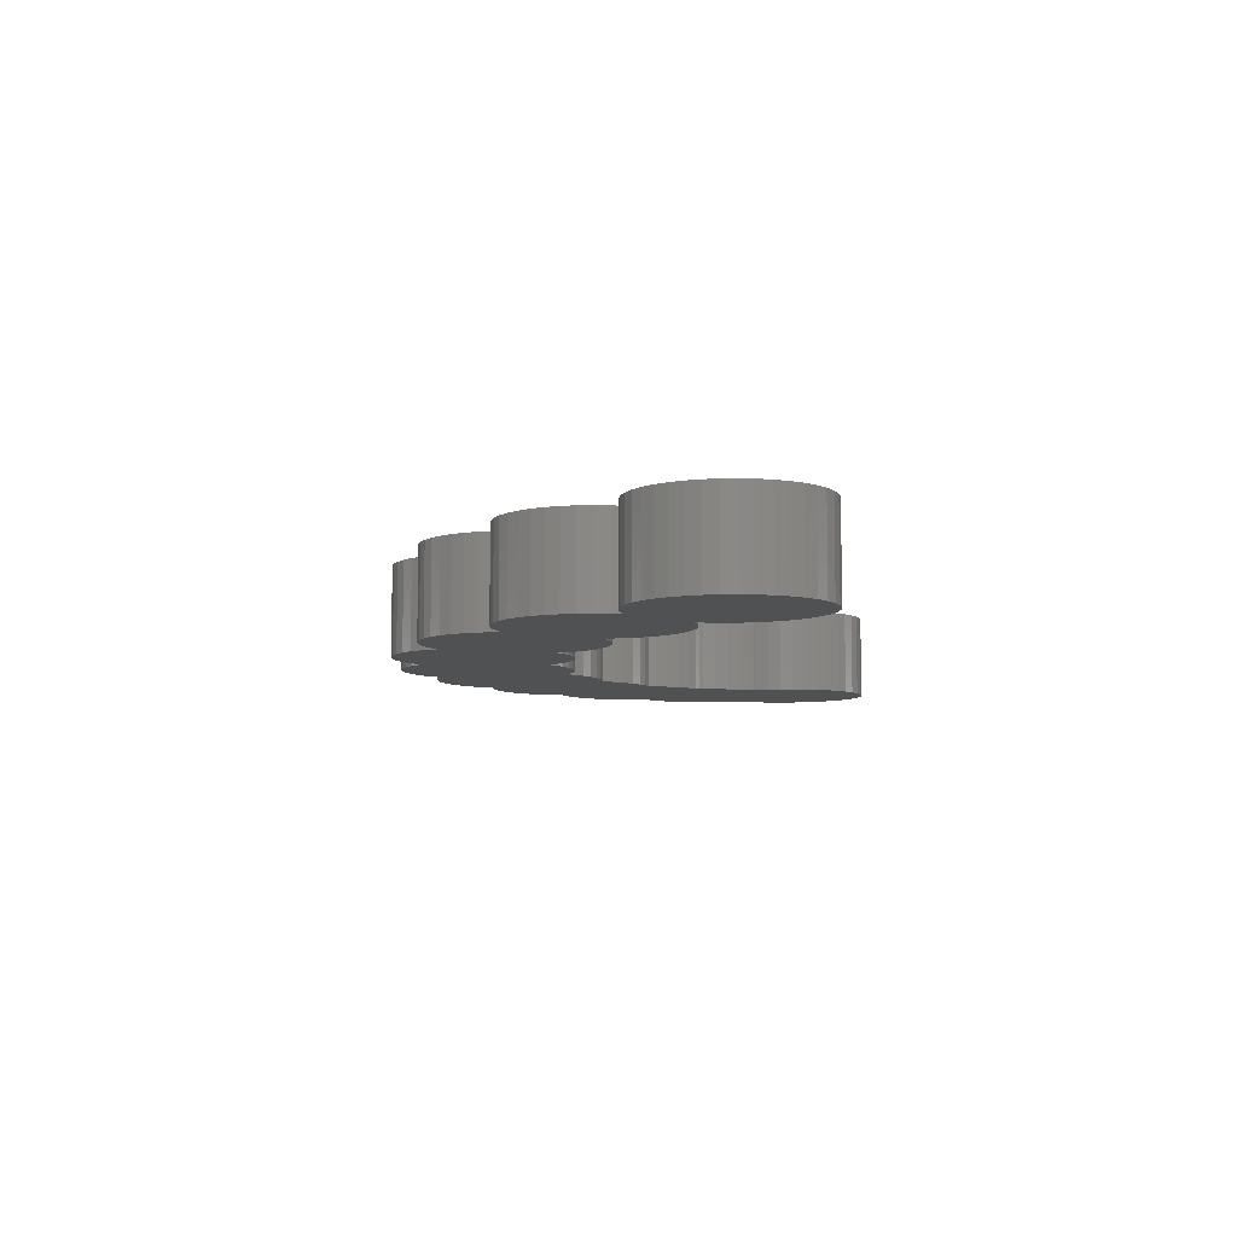
<metadata>
{"format":"stl","ext":"stl","renderer":"f3d","projection":"perspective","resolution":1024,"background":"white","views":[{"elev":-7.1,"azim":-82.4,"up":"+Z"}]}
</metadata>
<code>
# stl→obj: 456 verts, 908 faces
v 1 0 1
v 0.9877 0.1564 0
v 0.9877 0.1564 1
v 1 0 0
v -1 0 0
v -0.9877 0.1564 1
v -0.9877 0.1564 0
v -1 0 1
v 0.809 0.5878 1
v 0.7628 0.6419 0
v 0.7628 0.6419 1
v 0.809 0.5878 0
v 0.9511 0.309 1
v 0.891 0.454 0
v 0.891 0.454 1
v 0.9511 0.309 0
v -0.9511 0.309 0
v -0.937 0.3431 1
v -0.937 0.3431 0
v -0.9511 0.309 1
v 0.454 -0.891 0
v 0.5878 -0.809 1
v 0.454 -0.891 1
v 0.5878 -0.809 0
v -0.7071 -0.7071 0
v -0.5878 -0.809 1
v -0.7071 -0.7071 1
v -0.5878 -0.809 0
v -0.454 -0.891 0
v -0.309 -0.9511 1
v -0.454 -0.891 1
v -0.309 -0.9511 0
v -0.809 -0.5878 0
v -0.891 -0.454 1
v -0.891 -0.454 0
v -0.809 -0.5878 1
v -8.012 -0.1564 0
v -8.012 0.1564 0
v -8 0 0
v -8.049 -0.309 0
v -8.093 0.4149 0
v -8.049 0.309 0
v -8.109 -0.454 0
v -6.879 1.372 0
v -6.894 1.216 0
v -6.883 1.444 0
v 0.9877 -0.1564 0
v 0.9511 -0.309 0
v 0.891 -0.454 0
v 0.809 -0.5878 0
v 0.7071 -0.7071 0
v 0.7093 1.454 0
v 0.625 1.587 0
v 0.3128 1.855 0
v 0.521 1.704 0
v 0.309 -0.9511 0
v 0.8166 0.8456 0
v 0.8112 1.158 0
v 0.8262 1.002 0
v 0.7827 0.6924 0
v 0.7719 1.31 0
v 0.2976 2.07 0
v 0.3154 1.914 0
v 0.3999 1.804 0
v -1.171 1.009 0
v 0.2557 2.221 0
v 0.1564 -0.9877 0
v 0 -1 0
v 0.1906 2.364 0
v 0.104 2.495 0
v -0.1564 -0.9877 0
v -0.002042 2.611 0
v -0.1248 2.708 0
v -0.2614 2.786 0
v -0.5401 2.867 0
v -0.4084 2.841 0
v -1.644 1.611 0
v -0.7229 3.227 0
v -0.634 3.098 0
v -0.5664 2.956 0
v -1.057 0.5153 0
v -0.9723 0.383 0
v -0.8309 3.341 0
v -1.119 0.6592 0
v -1.158 0.8112 0
v -0.9554 3.437 0
v -1.093 3.512 0
v -1.366 1.148 0
v -1.243 1.05 0
v -1.241 3.564 0
v -1.472 1.264 0
v -1.395 3.593 0
v -1.559 1.395 0
v -1.624 1.537 0
v -1.552 3.597 0
v -1.712 3.575 0
v -1.708 3.576 0
v -2.359 2.088 0
v -1.907 1.685 0
v -1.759 1.632 0
v -1.805 3.707 0
v -1.714 3.579 0
v -1.915 3.819 0
v -2.045 1.759 0
v -2.169 1.855 0
v -2.041 3.912 0
v -2.277 1.969 0
v -2.18 3.985 0
v -2.329 4.034 0
v -2.484 4.06 0
v -2.501 2.067 0
v -2.641 4.062 0
v -2.658 2.068 0
v -2.796 4.039 0
v -2.813 2.094 0
v -3.11 3.904 0
v -2.962 2.144 0
v -2.946 3.991 0
v -3.29 2.373 0
v -3.101 2.216 0
v -3.086 3.921 0
v -3.227 2.309 0
v -3.315 4.071 0
v -3.439 2.293 0
v -3.3 2.366 0
v -3.187 3.98 0
v -3.456 4.141 0
v -3.588 2.244 0
v -3.605 4.188 0
v -3.743 2.218 0
v -3.76 4.212 0
v -3.9 2.216 0
v -3.917 4.21 0
v -4.055 2.24 0
v -4.072 4.184 0
v -4.401 2.397 0
v -4.205 2.287 0
v -4.345 2.357 0
v -4.221 4.134 0
v -4.36 4.062 0
v -4.527 2.257 0
v -4.419 2.371 0
v -4.625 3.817 0
v -4.652 2.161 0
v -4.486 3.969 0
v -4.596 3.857 0
v -4.789 2.086 0
v -4.937 2.034 0
v -4.838 3.934 0
v -4.696 3.866 0
v -4.988 3.978 0
v -5.092 2.005 0
v -5.144 3.999 0
v -5.248 2.001 0
v -5.301 3.995 0
v -5.625 2.1 0
v -5.404 2.022 0
v -5.555 2.066 0
v -5.455 3.966 0
v -5.603 3.914 0
v -5.703 1.909 0
v -5.638 2.052 0
v -5.79 1.778 0
v -6.149 3.294 0
v -5.741 3.839 0
v -5.896 1.663 0
v -5.865 3.743 0
v -6.019 1.565 0
v -5.973 3.629 0
v -6.062 3.5 0
v -6.13 3.358 0
v -6.155 1.488 0
v -6.302 1.433 0
v -6.456 1.402 0
v -6.387 3.376 0
v -6.236 3.334 0
v -6.543 3.394 0
v -6.613 1.395 0
v -6.7 3.387 0
v -6.769 1.413 0
v -6.853 3.355 0
v -6.933 1.064 0
v -7.573 2.34 0
v -6.996 0.9197 0
v -7.08 0.7874 0
v -7 3.3 0
v -7.184 0.6698 0
v -7.137 3.223 0
v -7.305 0.57 0
v -7.26 3.125 0
v -7.44 0.4904 0
v -7.366 3.01 0
v -7.452 2.879 0
v -7.518 2.736 0
v -7.559 2.585 0
v -7.586 0.4329 0
v -7.739 0.3989 0
v -7.861 2.389 0
v -7.705 2.374 0
v -7.896 0.3893 0
v -8.052 0.4044 0
v -8.018 2.379 0
v -8.171 2.345 0
v -8.786 0.974 0
v -8.191 -0.5878 0
v -8.293 -0.7071 0
v -8.412 -0.809 0
v -8.317 2.288 0
v -8.546 -0.891 0
v -8.452 2.208 0
v -8.573 2.109 0
v -8.691 -0.9511 0
v -8.677 1.991 0
v -8.761 1.859 0
v -8.844 -0.9877 0
v -9 -1 0
v -9.156 -0.9877 0
v -9 1 0
v -8.844 0.9877 0
v -9.156 0.9877 0
v -9.309 -0.9511 0
v -9.309 0.9511 0
v -9.454 -0.891 0
v -9.454 0.891 0
v -9.588 -0.809 0
v -9.588 0.809 0
v -9.707 -0.7071 0
v -9.707 0.7071 0
v -9.809 -0.5878 0
v -9.809 0.5878 0
v -9.891 -0.454 0
v -9.891 0.454 0
v -9.951 -0.309 0
v -9.951 0.309 0
v -9.988 -0.1564 0
v -9.988 0.1564 0
v -10 0 0
v -1.173 0.9674 0
v -0.9511 -0.309 0
v -0.9877 -0.1564 0
v -7.577 2.429 0
v -8.824 1.715 0
v -8.863 1.563 0
v -8.835 1.097 0
v -8.869 1.25 0
v -8.878 1.407 0
v 0.8112 1.158 1
v 0.8166 0.8456 1
v 0.8262 1.002 1
v 0.7719 1.31 1
v 0.7827 0.6924 1
v 0.7093 1.454 1
v 0.9877 -0.1564 1
v 0.9511 -0.309 1
v 0.891 -0.454 1
v 0.809 -0.5878 1
v 0.625 1.587 1
v 0.7071 -0.7071 1
v 0.3128 1.855 1
v 0.521 1.704 1
v 0.3999 1.804 1
v -8.824 1.715 1
v -8.786 0.974 1
v -8.761 1.859 1
v -8.863 1.563 1
v -8.835 1.097 1
v -8.869 1.25 1
v -8.878 1.407 1
v -7.559 2.585 1
v -7.577 2.429 1
v -7.573 2.34 1
v 0.2976 2.07 1
v 0.3154 1.914 1
v 0.2557 2.221 1
v -1.171 1.009 1
v 0.1906 2.364 1
v 0.309 -0.9511 1
v 0.104 2.495 1
v 0.1564 -0.9877 1
v -0.002042 2.611 1
v -0.1248 2.708 1
v 0 -1 1
v -0.2614 2.786 1
v -0.1564 -0.9877 1
v -0.5401 2.867 1
v -0.4084 2.841 1
v -0.634 3.098 1
v -0.5664 2.956 1
v -0.7229 3.227 1
v -1.644 1.611 1
v -0.8309 3.341 1
v -0.9554 3.437 1
v -1.057 0.5153 1
v -1.093 3.512 1
v -0.9723 0.383 1
v -1.119 0.6592 1
v -1.158 0.8112 1
v -1.241 3.564 1
v -1.366 1.148 1
v -1.395 3.593 1
v -1.243 1.05 1
v -1.552 3.597 1
v -1.472 1.264 1
v -1.559 1.395 1
v -1.624 1.537 1
v -1.712 3.575 1
v -1.708 3.576 1
v -1.805 3.707 1
v -1.714 3.579 1
v -2.359 2.088 1
v -1.907 1.685 1
v -1.915 3.819 1
v -2.041 3.912 1
v -1.759 1.632 1
v -2.045 1.759 1
v -2.18 3.985 1
v -2.169 1.855 1
v -2.329 4.034 1
v -2.277 1.969 1
v -2.484 4.06 1
v -2.501 2.067 1
v -2.641 4.062 1
v -2.658 2.068 1
v -2.796 4.039 1
v -2.813 2.094 1
v -3.11 3.904 1
v -2.946 3.991 1
v -3.086 3.921 1
v -2.962 2.144 1
v -3.29 2.373 1
v -3.315 4.071 1
v -3.187 3.98 1
v -3.101 2.216 1
v -3.227 2.309 1
v -3.439 2.293 1
v -3.3 2.366 1
v -3.456 4.141 1
v -3.588 2.244 1
v -3.605 4.188 1
v -3.743 2.218 1
v -3.76 4.212 1
v -3.9 2.216 1
v -3.917 4.21 1
v -4.055 2.24 1
v -4.072 4.184 1
v -4.401 2.397 1
v -4.221 4.134 1
v -4.205 2.287 1
v -4.36 4.062 1
v -4.345 2.357 1
v -4.625 3.817 1
v -4.486 3.969 1
v -4.652 2.161 1
v -4.596 3.857 1
v -4.527 2.257 1
v -4.419 2.371 1
v -4.838 3.934 1
v -4.696 3.866 1
v -4.789 2.086 1
v -4.988 3.978 1
v -4.937 2.034 1
v -5.092 2.005 1
v -5.144 3.999 1
v -5.248 2.001 1
v -5.301 3.995 1
v -5.625 2.1 1
v -5.455 3.966 1
v -5.404 2.022 1
v -5.603 3.914 1
v -5.555 2.066 1
v -6.149 3.294 1
v -5.79 1.778 1
v -5.741 3.839 1
v -5.703 1.909 1
v -5.638 2.052 1
v -5.865 3.743 1
v -5.973 3.629 1
v -5.896 1.663 1
v -6.062 3.5 1
v -6.13 3.358 1
v -6.019 1.565 1
v -6.155 1.488 1
v -6.387 3.376 1
v -6.236 3.334 1
v -6.302 1.433 1
v -6.543 3.394 1
v -6.456 1.402 1
v -6.613 1.395 1
v -6.7 3.387 1
v -6.883 1.444 1
v -6.853 3.355 1
v -6.769 1.413 1
v -6.933 1.064 1
v -6.894 1.216 1
v -7 3.3 1
v -6.996 0.9197 1
v -7.137 3.223 1
v -7.08 0.7874 1
v -7.26 3.125 1
v -7.184 0.6698 1
v -7.366 3.01 1
v -7.305 0.57 1
v -7.452 2.879 1
v -7.518 2.736 1
v -7.44 0.4904 1
v -7.586 0.4329 1
v -7.861 2.389 1
v -7.705 2.374 1
v -7.739 0.3989 1
v -8.093 0.4149 1
v -8.018 2.379 1
v -7.896 0.3893 1
v -8.052 0.4044 1
v -8.171 2.345 1
v -8.109 -0.454 1
v -8.191 -0.5878 1
v -8.317 2.288 1
v -8.293 -0.7071 1
v -8.452 2.208 1
v -8.412 -0.809 1
v -8.573 2.109 1
v -8.677 1.991 1
v -8.546 -0.891 1
v -8.691 -0.9511 1
v -9 1 1
v -8.844 0.9877 1
v -8.844 -0.9877 1
v -9.156 0.9877 1
v -9 -1 1
v -9.156 -0.9877 1
v -9.309 0.9511 1
v -9.309 -0.9511 1
v -9.454 0.891 1
v -9.454 -0.891 1
v -9.588 0.809 1
v -9.588 -0.809 1
v -9.707 0.7071 1
v -9.707 -0.7071 1
v -9.809 0.5878 1
v -9.809 -0.5878 1
v -9.891 0.454 1
v -9.891 -0.454 1
v -9.951 0.309 1
v -9.951 -0.309 1
v -9.988 0.1564 1
v -9.988 -0.1564 1
v -10 0 1
v -0.9511 -0.309 1
v -0.9877 -0.1564 1
v -1.173 0.9674 1
v -6.879 1.372 1
v -8.012 0.1564 1
v -8.012 -0.1564 1
v -8 0 1
v -8.049 0.309 1
v -8.049 -0.309 1
f 1 2 3
f 2 1 4
f 5 6 7
f 6 5 8
f 9 10 11
f 10 9 12
f 13 14 15
f 14 13 16
f 3 16 13
f 16 3 2
f 15 12 9
f 12 15 14
f 17 18 19
f 18 17 20
f 21 22 23
f 22 21 24
f 25 26 27
f 26 25 28
f 29 30 31
f 30 29 32
f 33 34 35
f 34 33 36
f 37 38 39
f 40 38 37
f 41 38 40
f 38 41 42
f 41 40 43
f 44 45 46
f 47 2 4
f 48 2 47
f 48 16 2
f 49 16 48
f 10 16 49
f 10 49 50
f 16 10 14
f 14 10 12
f 19 10 50
f 19 50 51
f 10 19 52
f 19 51 24
f 52 19 53
f 19 24 21
f 54 53 19
f 53 54 55
f 19 21 56
f 57 58 59
f 10 57 60
f 57 10 58
f 58 10 61
f 61 10 52
f 54 62 63
f 55 54 64
f 65 54 19
f 66 54 65
f 19 56 67
f 54 66 62
f 19 67 68
f 66 65 69
f 69 65 70
f 19 68 71
f 70 65 72
f 19 71 32
f 72 65 73
f 19 32 29
f 73 65 74
f 75 74 65
f 19 29 28
f 74 75 76
f 19 28 25
f 77 75 65
f 19 25 33
f 78 75 77
f 19 33 35
f 75 79 80
f 75 78 79
f 81 19 82
f 19 81 65
f 78 77 83
f 65 81 84
f 65 84 85
f 83 77 86
f 86 77 87
f 88 65 89
f 65 88 77
f 87 77 90
f 77 88 91
f 90 77 92
f 77 91 93
f 77 93 94
f 92 77 95
f 96 95 77
f 95 96 97
f 98 96 77
f 99 77 100
f 101 96 98
f 77 99 98
f 96 101 102
f 101 98 103
f 98 99 104
f 98 104 105
f 103 98 106
f 98 105 107
f 106 98 108
f 108 98 109
f 98 110 109
f 111 110 98
f 111 112 110
f 113 112 111
f 113 114 112
f 115 114 113
f 116 114 115
f 116 115 117
f 114 116 118
f 119 117 120
f 118 116 121
f 117 119 116
f 119 120 122
f 123 116 119
f 124 119 125
f 116 123 126
f 119 124 123
f 124 127 123
f 128 127 124
f 128 129 127
f 130 129 128
f 130 131 129
f 132 131 130
f 132 133 131
f 134 133 132
f 134 135 133
f 136 134 137
f 134 136 135
f 136 137 138
f 135 136 139
f 139 136 140
f 141 136 142
f 136 143 140
f 144 136 141
f 140 143 145
f 145 143 146
f 136 144 143
f 147 143 144
f 148 143 147
f 143 149 150
f 151 143 148
f 143 151 149
f 152 151 148
f 152 153 151
f 154 153 152
f 154 155 153
f 156 154 157
f 154 156 155
f 156 157 158
f 155 156 159
f 159 156 160
f 161 156 162
f 163 156 161
f 156 164 160
f 156 163 164
f 160 164 165
f 164 163 166
f 165 164 167
f 164 166 168
f 167 164 169
f 169 164 170
f 170 164 171
f 172 164 168
f 173 164 172
f 174 164 173
f 164 175 176
f 177 164 174
f 164 177 175
f 178 177 174
f 178 179 177
f 46 178 180
f 178 46 179
f 179 46 181
f 182 46 45
f 46 182 183
f 183 182 184
f 46 183 181
f 183 184 185
f 181 183 186
f 183 185 187
f 186 183 188
f 183 187 189
f 188 183 190
f 183 189 191
f 190 183 192
f 192 183 193
f 193 183 194
f 194 183 195
f 196 183 191
f 197 183 196
f 41 183 197
f 183 198 199
f 41 197 200
f 183 41 198
f 41 200 201
f 198 41 202
f 41 203 202
f 204 41 43
f 204 43 205
f 204 205 206
f 41 204 203
f 204 206 207
f 203 204 208
f 204 207 209
f 208 204 210
f 210 204 211
f 204 209 212
f 211 204 213
f 213 204 214
f 215 204 212
f 216 204 215
f 217 204 216
f 204 218 219
f 220 204 217
f 204 220 218
f 221 220 217
f 221 222 220
f 223 222 221
f 223 224 222
f 225 224 223
f 225 226 224
f 227 226 225
f 227 228 226
f 229 228 227
f 229 230 228
f 231 230 229
f 231 232 230
f 233 232 231
f 233 234 232
f 235 234 233
f 235 236 234
f 236 235 237
f 85 238 65
f 239 19 35
f 240 19 239
f 7 19 240
f 19 7 17
f 7 240 5
f 195 183 241
f 204 242 214
f 243 204 244
f 204 243 242
f 245 243 244
f 243 245 246
f 7 20 17
f 20 7 6
f 247 248 249
f 11 248 247
f 11 247 250
f 248 11 251
f 11 250 252
f 3 253 1
f 13 253 3
f 13 254 253
f 11 13 15
f 13 11 254
f 11 15 9
f 254 11 255
f 255 11 256
f 18 11 252
f 11 18 256
f 18 252 257
f 256 18 258
f 259 257 260
f 258 18 22
f 259 260 261
f 257 259 18
f 22 18 23
f 262 263 264
f 265 263 262
f 263 265 266
f 265 267 266
f 267 265 268
f 269 270 271
f 272 259 273
f 274 259 272
f 259 274 275
f 275 274 276
f 23 18 277
f 275 276 278
f 277 18 279
f 275 278 280
f 275 280 281
f 279 18 282
f 275 281 283
f 282 18 284
f 285 283 286
f 284 18 30
f 283 285 275
f 287 285 288
f 30 18 31
f 289 285 287
f 31 18 26
f 285 289 290
f 26 18 27
f 290 289 291
f 27 18 36
f 36 18 34
f 290 291 292
f 259 275 18
f 293 18 275
f 290 292 294
f 18 293 295
f 293 275 296
f 296 275 297
f 290 294 298
f 285 290 275
f 299 275 290
f 290 298 300
f 275 299 301
f 290 300 302
f 299 290 303
f 303 290 304
f 304 290 305
f 306 302 307
f 302 306 290
f 308 306 309
f 306 310 290
f 306 308 310
f 311 290 310
f 310 308 312
f 310 312 313
f 290 311 314
f 311 310 315
f 310 313 316
f 315 310 317
f 310 316 318
f 317 310 319
f 320 310 318
f 320 321 310
f 322 321 320
f 322 323 321
f 324 323 322
f 324 325 323
f 326 324 327
f 324 326 325
f 326 327 328
f 325 326 329
f 330 329 326
f 331 326 332
f 329 330 333
f 333 330 334
f 326 331 330
f 335 330 331
f 330 335 336
f 337 335 331
f 337 338 335
f 339 338 337
f 339 340 338
f 341 340 339
f 341 342 340
f 343 342 341
f 343 344 342
f 345 344 343
f 346 344 345
f 346 345 347
f 344 346 348
f 346 347 349
f 348 346 350
f 351 346 349
f 351 349 352
f 353 346 351
f 351 352 354
f 346 355 356
f 346 353 355
f 357 351 358
f 351 359 353
f 360 351 357
f 351 361 359
f 351 360 361
f 360 362 361
f 363 362 360
f 363 364 362
f 365 364 363
f 366 364 365
f 366 365 367
f 364 366 368
f 366 367 369
f 368 366 370
f 371 366 369
f 372 366 371
f 371 369 373
f 366 374 375
f 371 373 376
f 366 372 374
f 371 376 377
f 372 371 378
f 371 377 379
f 371 379 380
f 378 371 381
f 371 382 381
f 383 371 384
f 371 385 382
f 386 371 383
f 371 387 385
f 371 386 387
f 386 388 387
f 389 388 386
f 390 388 389
f 390 389 391
f 388 390 392
f 271 390 391
f 393 390 271
f 390 393 394
f 271 391 395
f 393 271 396
f 271 395 397
f 396 271 398
f 271 397 399
f 398 271 400
f 271 399 401
f 400 271 402
f 271 401 403
f 271 403 404
f 271 404 269
f 402 271 405
f 271 406 405
f 407 271 408
f 271 409 406
f 410 271 407
f 271 410 409
f 410 407 411
f 409 410 412
f 412 410 413
f 414 410 411
f 263 410 414
f 410 263 415
f 415 263 416
f 263 414 417
f 416 263 418
f 263 417 419
f 418 263 420
f 263 419 421
f 263 421 422
f 420 263 423
f 263 422 264
f 423 263 424
f 425 263 426
f 263 427 424
f 428 263 425
f 263 429 427
f 263 428 429
f 428 430 429
f 431 430 428
f 431 432 430
f 433 432 431
f 433 434 432
f 435 434 433
f 435 436 434
f 437 436 435
f 437 438 436
f 439 438 437
f 439 440 438
f 441 440 439
f 441 442 440
f 443 442 441
f 443 444 442
f 445 444 443
f 445 446 444
f 446 445 447
f 6 18 20
f 18 448 34
f 18 6 448
f 6 449 448
f 449 6 8
f 297 275 450
f 451 390 394
f 452 453 454
f 410 452 455
f 452 410 453
f 453 410 456
f 456 410 415
f 68 279 282
f 279 68 67
f 56 23 277
f 23 56 21
f 24 258 22
f 258 24 51
f 255 48 254
f 48 255 49
f 258 50 256
f 50 258 51
f 28 31 26
f 31 28 29
f 32 284 30
f 284 32 71
f 25 36 33
f 36 25 27
f 35 448 239
f 448 35 34
f 240 8 5
f 8 240 449
f 67 277 279
f 277 67 56
f 254 47 253
f 47 254 48
f 256 49 255
f 49 256 50
f 71 282 284
f 282 71 68
f 239 449 240
f 449 239 448
f 253 4 1
f 4 253 47
f 247 61 250
f 61 247 58
f 64 259 261
f 259 64 54
f 11 60 251
f 60 11 10
f 257 55 260
f 55 257 53
f 250 52 252
f 52 250 61
f 55 261 260
f 261 55 64
f 238 275 65
f 275 238 450
f 85 450 238
f 450 85 297
f 81 296 84
f 296 81 293
f 252 53 257
f 53 252 52
f 84 297 85
f 297 84 296
f 249 58 247
f 58 249 59
f 251 57 248
f 57 251 60
f 248 59 249
f 59 248 57
f 19 295 82
f 295 19 18
f 82 293 81
f 293 82 295
f 274 69 276
f 69 274 66
f 74 286 283
f 286 74 76
f 72 281 280
f 281 72 73
f 73 283 281
f 283 73 74
f 76 285 286
f 285 76 75
f 94 290 77
f 290 94 305
f 278 72 280
f 72 278 70
f 276 70 278
f 70 276 69
f 272 66 274
f 66 272 62
f 273 62 272
f 62 273 63
f 88 303 91
f 303 88 299
f 93 305 94
f 305 93 304
f 91 304 93
f 304 91 303
f 259 63 273
f 63 259 54
f 89 275 301
f 275 89 65
f 88 301 299
f 301 88 89
f 83 292 291
f 292 83 86
f 86 294 292
f 294 86 87
f 95 307 302
f 307 95 97
f 289 83 291
f 83 289 78
f 87 298 294
f 298 87 90
f 90 300 298
f 300 90 92
f 287 78 289
f 78 287 79
f 288 79 287
f 79 288 80
f 285 80 288
f 80 285 75
f 100 290 314
f 290 100 77
f 97 306 307
f 306 97 96
f 92 302 300
f 302 92 95
f 107 310 98
f 310 107 319
f 99 314 311
f 314 99 100
f 105 319 107
f 319 105 317
f 104 311 315
f 311 104 99
f 105 315 317
f 315 105 104
f 110 322 320
f 322 110 112
f 309 101 308
f 101 309 102
f 112 324 322
f 324 112 114
f 117 325 329
f 325 117 115
f 106 316 313
f 316 106 108
f 108 318 316
f 318 108 109
f 109 320 318
f 320 109 110
f 114 327 324
f 327 114 118
f 121 326 328
f 326 121 116
f 118 328 327
f 328 118 121
f 308 103 312
f 103 308 101
f 113 321 323
f 321 113 111
f 122 330 119
f 330 122 334
f 103 313 312
f 313 103 106
f 111 310 321
f 310 111 98
f 122 333 334
f 333 122 120
f 120 329 333
f 329 120 117
f 115 323 325
f 323 115 113
f 306 102 309
f 102 306 96
f 126 331 332
f 331 126 123
f 143 354 146
f 354 143 351
f 133 345 343
f 345 133 135
f 132 340 342
f 340 132 130
f 127 339 337
f 339 127 129
f 123 337 331
f 337 123 127
f 131 343 341
f 343 131 133
f 139 349 347
f 349 139 140
f 140 352 349
f 352 140 145
f 135 347 345
f 347 135 139
f 130 338 340
f 338 130 128
f 125 330 336
f 330 125 119
f 136 350 346
f 350 136 138
f 129 341 339
f 341 129 131
f 146 352 145
f 352 146 354
f 116 332 326
f 332 116 126
f 128 335 338
f 335 128 124
f 137 344 348
f 344 137 134
f 138 348 350
f 348 138 137
f 124 336 335
f 336 124 125
f 134 342 344
f 342 134 132
f 151 363 360
f 363 151 153
f 153 365 363
f 365 153 155
f 165 376 373
f 376 165 167
f 160 373 369
f 373 160 165
f 155 367 365
f 367 155 159
f 169 376 167
f 376 169 377
f 159 369 367
f 369 159 160
f 150 357 358
f 357 150 149
f 356 136 346
f 136 356 142
f 149 360 357
f 360 149 151
f 170 377 169
f 377 170 379
f 171 379 170
f 379 171 380
f 164 380 171
f 380 164 371
f 143 358 351
f 358 143 150
f 355 142 356
f 142 355 141
f 156 370 366
f 370 156 158
f 148 359 361
f 359 148 147
f 158 368 370
f 368 158 157
f 152 361 362
f 361 152 148
f 157 364 368
f 364 157 154
f 147 353 359
f 353 147 144
f 154 362 364
f 362 154 152
f 144 355 353
f 355 144 141
f 176 383 384
f 383 176 175
f 194 403 193
f 403 194 404
f 181 395 391
f 395 181 186
f 241 269 195
f 269 241 270
f 173 382 385
f 382 173 172
f 177 389 386
f 389 177 179
f 175 386 383
f 386 175 177
f 179 391 389
f 391 179 181
f 192 399 190
f 399 192 401
f 193 401 192
f 401 193 403
f 186 397 395
f 397 186 188
f 195 404 194
f 404 195 269
f 172 381 382
f 381 172 168
f 378 163 372
f 163 378 166
f 174 385 387
f 385 174 173
f 188 399 397
f 399 188 190
f 183 270 241
f 270 183 271
f 164 384 371
f 384 164 176
f 375 156 366
f 156 375 162
f 372 161 374
f 161 372 163
f 168 378 381
f 378 168 166
f 374 162 375
f 162 374 161
f 178 387 388
f 387 178 174
f 46 392 390
f 392 46 180
f 180 388 392
f 388 180 178
f 213 421 211
f 421 213 422
f 183 408 271
f 408 183 199
f 204 266 244
f 266 204 263
f 196 405 406
f 405 196 191
f 203 417 414
f 417 203 208
f 208 419 417
f 419 208 210
f 210 421 419
f 421 210 211
f 242 264 214
f 264 242 262
f 246 265 243
f 265 246 268
f 243 262 242
f 262 243 265
f 201 412 413
f 412 201 200
f 245 268 246
f 268 245 267
f 199 407 408
f 407 199 198
f 451 46 390
f 46 451 44
f 394 44 451
f 44 394 45
f 400 185 398
f 185 400 187
f 191 402 405
f 402 191 189
f 200 409 412
f 409 200 197
f 189 400 402
f 400 189 187
f 198 411 407
f 411 198 202
f 202 414 411
f 414 202 203
f 214 422 213
f 422 214 264
f 244 267 245
f 267 244 266
f 396 182 393
f 182 396 184
f 398 184 396
f 184 398 185
f 197 406 409
f 406 197 196
f 41 413 410
f 413 41 201
f 393 45 394
f 45 393 182
f 218 428 425
f 428 218 220
f 454 38 452
f 38 454 39
f 230 437 228
f 437 230 439
f 418 205 416
f 205 418 206
f 222 433 431
f 433 222 224
f 220 431 428
f 431 220 222
f 234 441 232
f 441 234 443
f 237 445 236
f 445 237 447
f 232 439 230
f 439 232 441
f 225 434 436
f 434 225 223
f 233 446 235
f 446 233 444
f 455 41 410
f 41 455 42
f 452 42 455
f 42 452 38
f 204 426 263
f 426 204 219
f 456 37 453
f 37 456 40
f 416 43 415
f 43 416 205
f 415 40 456
f 40 415 43
f 215 424 427
f 424 215 212
f 224 435 433
f 435 224 226
f 226 437 435
f 437 226 228
f 235 447 237
f 447 235 446
f 223 432 434
f 432 223 221
f 216 427 429
f 427 216 215
f 221 430 432
f 430 221 217
f 217 429 430
f 429 217 216
f 227 436 438
f 436 227 225
f 229 442 231
f 442 229 440
f 227 440 229
f 440 227 438
f 231 444 233
f 444 231 442
f 219 425 426
f 425 219 218
f 453 39 454
f 39 453 37
f 209 420 423
f 420 209 207
f 212 423 424
f 423 212 209
f 236 443 234
f 443 236 445
f 207 418 420
f 418 207 206

</code>
